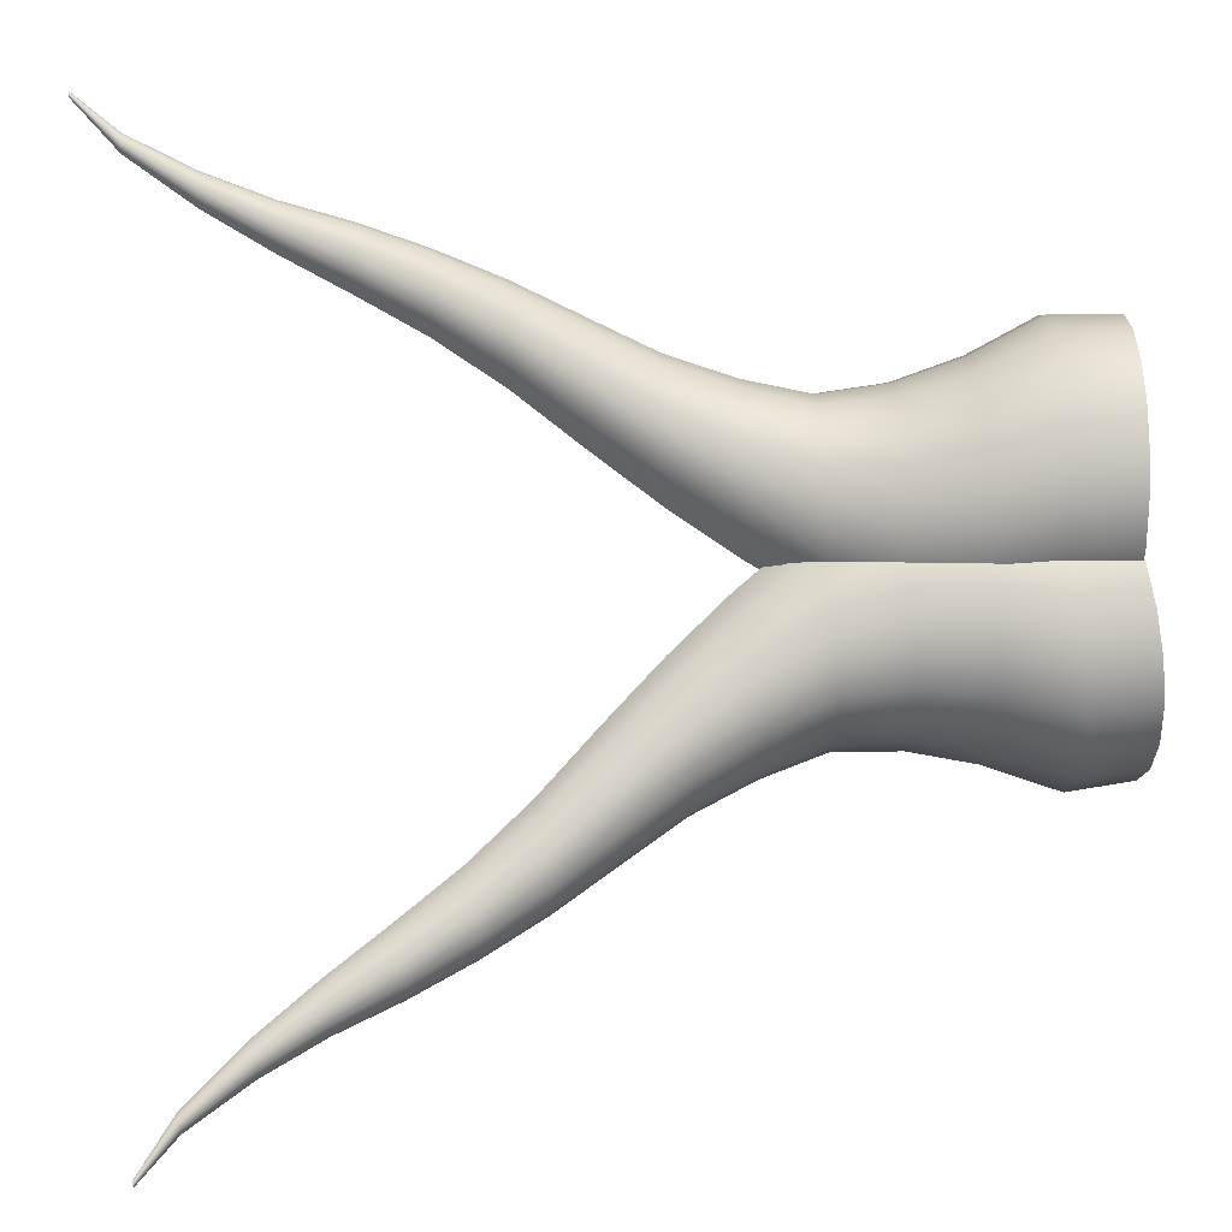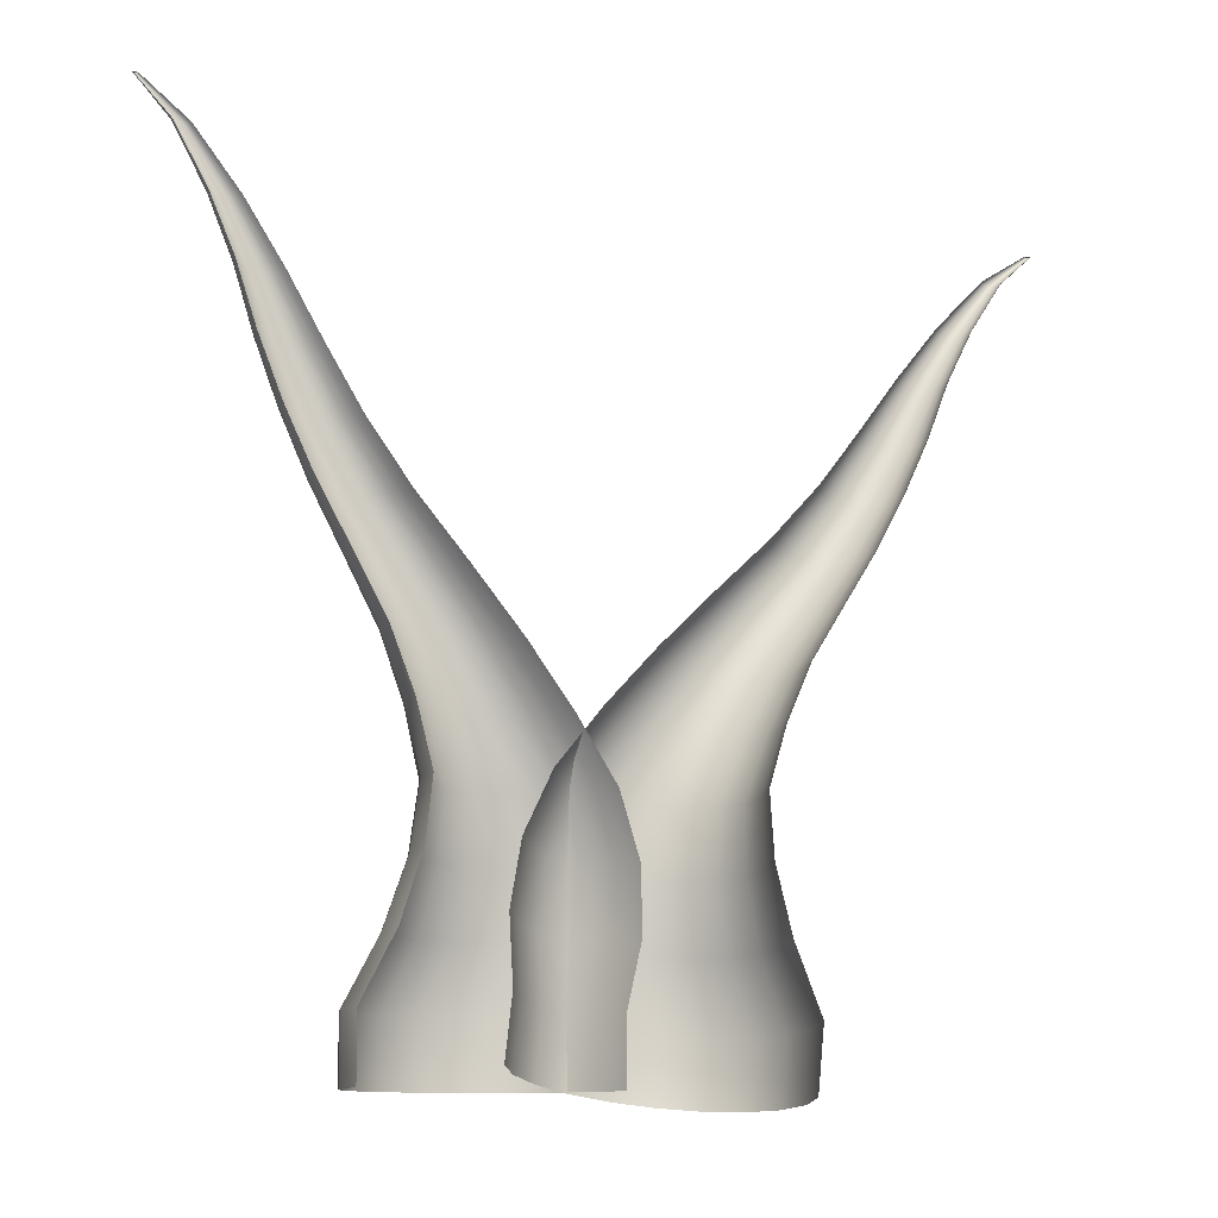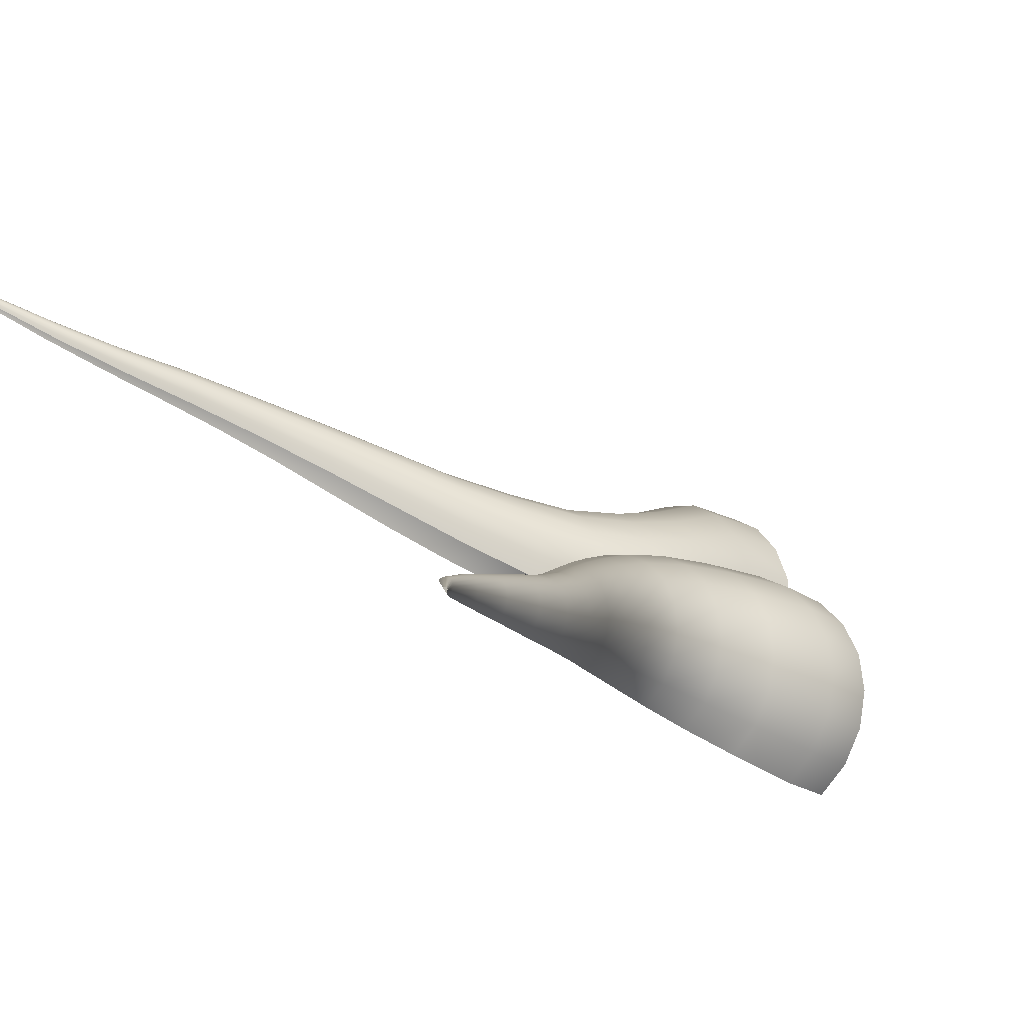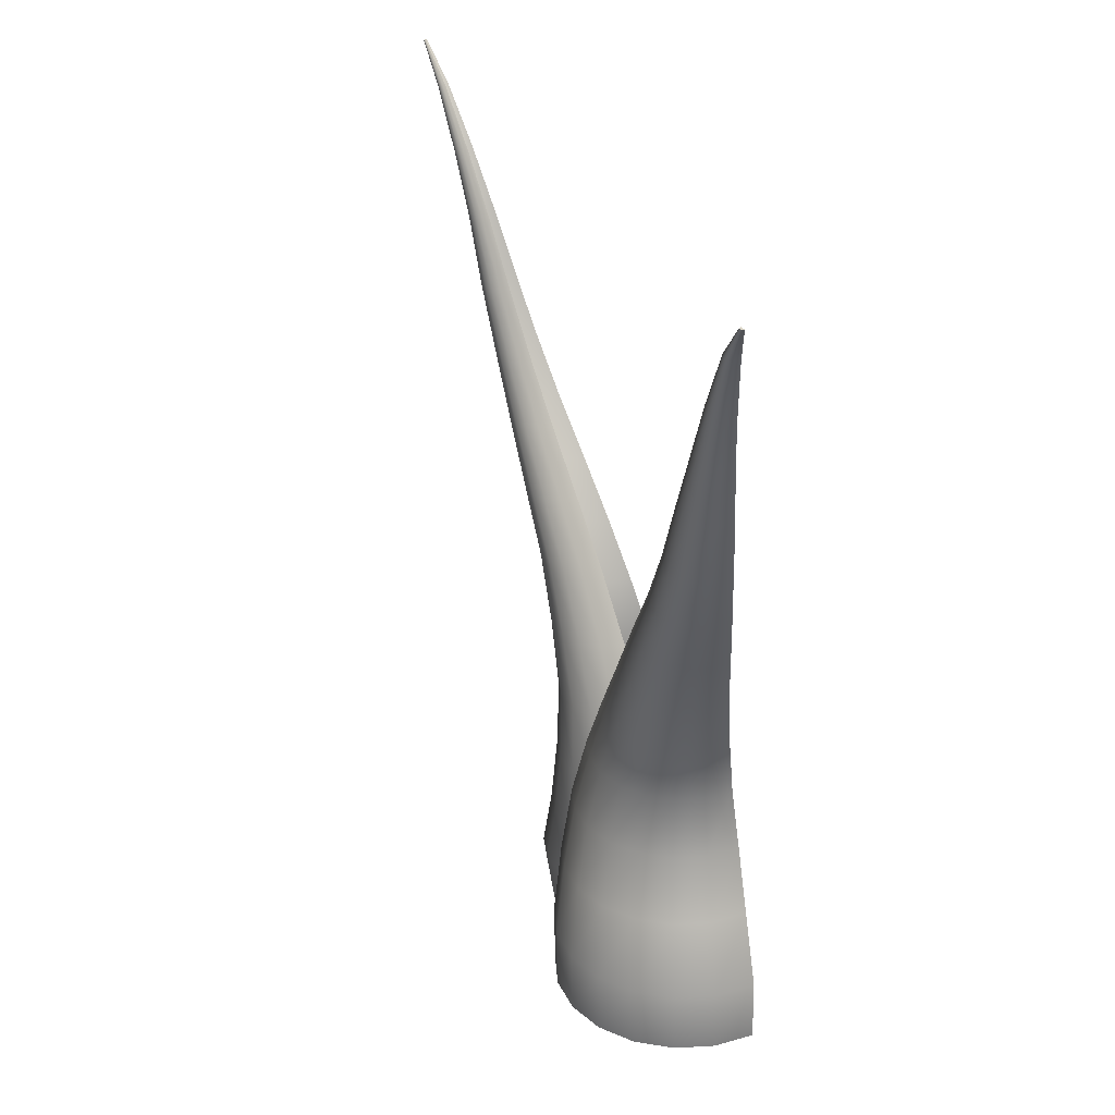
<metadata>
{"format":"obj","ext":"obj","renderer":"f3d","projection":"perspective","resolution":1024,"background":"white","views":[{"elev":46.1,"azim":-91.1,"up":"+Z"},{"elev":-10.6,"azim":123.9,"up":"+Y"},{"elev":-19.8,"azim":-131.0,"up":"+Z"},{"elev":30.4,"azim":37.4,"up":"+Y"}]}
</metadata>
<code>
g default
v -0.001222 0.06651 -0.05817
v -0.1025 0.04588 -0.009265
v -0.2137 0.02365 0.005313
v -0.3239 0.002007 -0.01586
v -0.4225 -0.01694 -0.07072
v -0.4996 -0.03133 -0.1539
v -0.5478 -0.03975 -0.2572
v -0.5623 -0.04139 -0.3706
v -0.5418 -0.03608 -0.483
v -0.4882 -0.02434 -0.5833
v -0.4068 -0.007327 -0.6617
v -0.03616 0.2426 -0.05624
v -0.1374 0.2219 -0.007331
v -0.2486 0.1997 0.007248
v -0.3589 0.1781 -0.01393
v -0.4574 0.1591 -0.06879
v -0.5345 0.1447 -0.152
v -0.5827 0.1363 -0.2553
v -0.5972 0.1347 -0.3687
v -0.5767 0.14 -0.481
v -0.5231 0.1517 -0.5814
v -0.4417 0.1687 -0.6598
v -0.03245 0.427 -0.04683
v -0.1255 0.408 -0.001874
v -0.2278 0.3876 0.01153
v -0.3291 0.3677 -0.007938
v -0.4197 0.3502 -0.05836
v -0.4905 0.337 -0.1348
v -0.5348 0.3293 -0.2298
v -0.5482 0.3278 -0.334
v -0.5293 0.3327 -0.4373
v -0.4801 0.3434 -0.5295
v -0.4052 0.3591 -0.6016
v -0.06387 0.6042 -0.06049
v -0.1473 0.5872 -0.02021
v -0.2389 0.5689 -0.008208
v -0.3296 0.5511 -0.02565
v -0.4108 0.5355 -0.07083
v -0.4743 0.5236 -0.1393
v -0.514 0.5167 -0.2244
v -0.526 0.5153 -0.3178
v -0.509 0.5197 -0.4103
v -0.4649 0.5294 -0.493
v -0.3978 0.5434 -0.5576
v -0.1367 0.773 -0.1016
v -0.2084 0.7584 -0.06698
v -0.2873 0.7427 -0.05664
v -0.3654 0.7273 -0.07165
v -0.4352 0.7139 -0.1105
v -0.4899 0.7037 -0.1695
v -0.524 0.6977 -0.2427
v -0.5343 0.6965 -0.3231
v -0.5198 0.7003 -0.4027
v -0.4818 0.7086 -0.4738
v -0.4241 0.7207 -0.5294
v -0.255 0.9324 -0.1662
v -0.3168 0.9199 -0.1363
v -0.3846 0.9063 -0.1274
v -0.4519 0.8931 -0.1404
v -0.512 0.8815 -0.1738
v -0.559 0.8728 -0.2246
v -0.5884 0.8676 -0.2876
v -0.5973 0.8666 -0.3568
v -0.5848 0.8698 -0.4253
v -0.5521 0.877 -0.4865
v -0.5024 0.8874 -0.5344
v -0.3873 1.089 -0.2372
v -0.4399 1.078 -0.2118
v -0.4977 1.067 -0.2042
v -0.5551 1.055 -0.2152
v -0.6063 1.046 -0.2438
v -0.6464 1.038 -0.287
v -0.6714 1.034 -0.3407
v -0.679 1.033 -0.3997
v -0.6683 1.036 -0.4581
v -0.6404 1.042 -0.5102
v -0.5981 1.051 -0.551
v -0.5325 1.243 -0.3122
v -0.578 1.233 -0.2903
v -0.6279 1.223 -0.2837
v -0.6774 1.214 -0.2932
v -0.7217 1.205 -0.3179
v -0.7563 1.199 -0.3552
v -0.778 1.195 -0.4016
v -0.7845 1.194 -0.4525
v -0.7753 1.197 -0.503
v -0.7512 1.202 -0.548
v -0.7146 1.21 -0.5832
v -0.6814 1.396 -0.3903
v -0.7192 1.388 -0.3721
v -0.7606 1.38 -0.3667
v -0.8017 1.372 -0.3746
v -0.8384 1.365 -0.395
v -0.8672 1.359 -0.426
v -0.8851 1.356 -0.4645
v -0.8906 1.355 -0.5068
v -0.8829 1.357 -0.5487
v -0.8629 1.362 -0.586
v -0.8326 1.368 -0.6153
v -0.8146 1.552 -0.4577
v -0.8455 1.546 -0.4428
v -0.8794 1.539 -0.4384
v -0.9131 1.532 -0.4448
v -0.9431 1.526 -0.4616
v -0.9667 1.522 -0.4869
v -0.9814 1.519 -0.5185
v -0.9858 1.519 -0.5531
v -0.9795 1.521 -0.5873
v -0.9632 1.524 -0.6179
v -0.9383 1.529 -0.6419
v -0.9318 1.711 -0.5137
v -0.9571 1.706 -0.5015
v -0.9848 1.701 -0.4978
v -1.012 1.695 -0.5031
v -1.037 1.691 -0.5168
v -1.056 1.687 -0.5375
v -1.068 1.685 -0.5633
v -1.072 1.684 -0.5916
v -1.067 1.686 -0.6197
v -1.053 1.689 -0.6447
v -1.033 1.693 -0.6643
v -1.045 1.872 -0.5688
v -1.063 1.868 -0.5598
v -1.084 1.864 -0.5571
v -1.104 1.86 -0.561
v -1.122 1.856 -0.5711
v -1.136 1.854 -0.5865
v -1.145 1.852 -0.6055
v -1.148 1.852 -0.6264
v -1.144 1.853 -0.647
v -1.134 1.855 -0.6655
v -1.119 1.858 -0.68
v -1.166 2.03 -0.6273
v -1.179 2.028 -0.6211
v -1.194 2.025 -0.6192
v -1.208 2.022 -0.6219
v -1.22 2.02 -0.629
v -1.23 2.018 -0.6397
v -1.236 2.017 -0.6529
v -1.238 2.016 -0.6675
v -1.236 2.017 -0.682
v -1.229 2.019 -0.6948
v -1.218 2.021 -0.7049
v -1.306 2.185 -0.6968
v -1.314 2.183 -0.6933
v -1.322 2.182 -0.6922
v -1.33 2.18 -0.6937
v -1.337 2.179 -0.6977
v -1.342 2.178 -0.7037
v -1.346 2.177 -0.7111
v -1.347 2.177 -0.7193
v -1.345 2.178 -0.7274
v -1.342 2.178 -0.7346
v -1.336 2.18 -0.7403
v -1.438 2.28 -0.7666
v -1.44 2.279 -0.7656
v -1.442 2.279 -0.7653
v -1.445 2.278 -0.7657
v -1.447 2.278 -0.7669
v -1.449 2.278 -0.7687
v -1.45 2.277 -0.7709
v -1.45 2.277 -0.7734
v -1.45 2.278 -0.7758
v -1.448 2.278 -0.778
v -1.447 2.278 -0.7797
v -1.442 2.279 -0.7731
g pCylinder45
f 1 12 13 2
f 2 13 14 3
f 3 14 15 4
f 4 15 16 5
f 5 16 17 6
f 6 17 18 7
f 7 18 19 8
f 8 19 20 9
f 9 20 21 10
f 10 21 22 11
f 12 23 24 13
f 13 24 25 14
f 14 25 26 15
f 15 26 27 16
f 16 27 28 17
f 17 28 29 18
f 18 29 30 19
f 19 30 31 20
f 20 31 32 21
f 21 32 33 22
f 23 34 35 24
f 24 35 36 25
f 25 36 37 26
f 26 37 38 27
f 27 38 39 28
f 28 39 40 29
f 29 40 41 30
f 30 41 42 31
f 31 42 43 32
f 32 43 44 33
f 34 45 46 35
f 35 46 47 36
f 36 47 48 37
f 37 48 49 38
f 38 49 50 39
f 39 50 51 40
f 40 51 52 41
f 41 52 53 42
f 42 53 54 43
f 43 54 55 44
f 45 56 57 46
f 46 57 58 47
f 47 58 59 48
f 48 59 60 49
f 49 60 61 50
f 50 61 62 51
f 51 62 63 52
f 52 63 64 53
f 53 64 65 54
f 54 65 66 55
f 56 67 68 57
f 57 68 69 58
f 58 69 70 59
f 59 70 71 60
f 60 71 72 61
f 61 72 73 62
f 62 73 74 63
f 63 74 75 64
f 64 75 76 65
f 65 76 77 66
f 67 78 79 68
f 68 79 80 69
f 69 80 81 70
f 70 81 82 71
f 71 82 83 72
f 72 83 84 73
f 73 84 85 74
f 74 85 86 75
f 75 86 87 76
f 76 87 88 77
f 78 89 90 79
f 79 90 91 80
f 80 91 92 81
f 81 92 93 82
f 82 93 94 83
f 83 94 95 84
f 84 95 96 85
f 85 96 97 86
f 86 97 98 87
f 87 98 99 88
f 89 100 101 90
f 90 101 102 91
f 91 102 103 92
f 92 103 104 93
f 93 104 105 94
f 94 105 106 95
f 95 106 107 96
f 96 107 108 97
f 97 108 109 98
f 98 109 110 99
f 100 111 112 101
f 101 112 113 102
f 102 113 114 103
f 103 114 115 104
f 104 115 116 105
f 105 116 117 106
f 106 117 118 107
f 107 118 119 108
f 108 119 120 109
f 109 120 121 110
f 111 122 123 112
f 112 123 124 113
f 113 124 125 114
f 114 125 126 115
f 115 126 127 116
f 116 127 128 117
f 117 128 129 118
f 118 129 130 119
f 119 130 131 120
f 120 131 132 121
f 122 133 134 123
f 123 134 135 124
f 124 135 136 125
f 125 136 137 126
f 126 137 138 127
f 127 138 139 128
f 128 139 140 129
f 129 140 141 130
f 130 141 142 131
f 131 142 143 132
f 133 144 145 134
f 134 145 146 135
f 135 146 147 136
f 136 147 148 137
f 137 148 149 138
f 138 149 150 139
f 139 150 151 140
f 140 151 152 141
f 141 152 153 142
f 142 153 154 143
f 144 155 156 145
f 145 156 157 146
f 146 157 158 147
f 147 158 159 148
f 148 159 160 149
f 149 160 161 150
f 150 161 162 151
f 151 162 163 152
f 152 163 164 153
f 153 164 165 154
f 155 166 156
f 156 166 157
f 157 166 158
f 158 166 159
f 159 166 160
f 160 166 161
f 161 166 162
f 162 166 163
f 163 166 164
f 164 166 165
g default
v -0.3023 0.008741 -0.1987
v -0.328 0.007117 -0.08735
v -0.3181 0.005859 0.02654
v -0.2734 0.005089 0.1318
v -0.1984 0.004883 0.2181
v -0.1004 0.005261 0.277
v 0.01099 0.006186 0.3027
v 0.1249 0.007568 0.2928
v 0.2301 0.009271 0.2482
v 0.3164 0.01113 0.1732
v 0.3753 0.01296 0.07518
v -0.3043 0.1882 -0.1966
v -0.33 0.1866 -0.08519
v -0.32 0.1853 0.0287
v -0.2754 0.1846 0.134
v -0.2004 0.1844 0.2203
v -0.1024 0.1847 0.2792
v 0.009005 0.1857 0.3049
v 0.1229 0.1871 0.295
v 0.2281 0.1888 0.2503
v 0.3144 0.1906 0.1753
v 0.3733 0.1924 0.07734
v -0.322 0.3687 -0.2314
v -0.3456 0.3672 -0.129
v -0.3365 0.366 -0.02435
v -0.2954 0.3653 0.07239
v -0.2265 0.3651 0.1517
v -0.1364 0.3655 0.2059
v -0.03403 0.3663 0.2295
v 0.07066 0.3676 0.2204
v 0.1674 0.3692 0.1794
v 0.2467 0.3709 0.1104
v 0.3009 0.3726 0.02035
v -0.3095 0.5487 -0.2362
v -0.3307 0.5474 -0.1445
v -0.3225 0.5463 -0.05067
v -0.2857 0.5457 0.03601
v -0.224 0.5455 0.1071
v -0.1433 0.5459 0.1556
v -0.05153 0.5466 0.1768
v 0.04227 0.5478 0.1686
v 0.1289 0.5492 0.1318
v 0.2 0.5507 0.07009
v 0.2485 0.5522 -0.01061
v -0.2612 0.7282 -0.2056
v -0.2794 0.7271 -0.1266
v -0.2724 0.7262 -0.04591
v -0.2407 0.7256 0.02868
v -0.1876 0.7255 0.08985
v -0.1181 0.7258 0.1316
v -0.03917 0.7264 0.1498
v 0.04156 0.7274 0.1428
v 0.1162 0.7286 0.1112
v 0.1773 0.7299 0.05801
v 0.2191 0.7312 -0.01144
v -0.1801 0.907 -0.1346
v -0.1958 0.906 -0.0666
v -0.1897 0.9052 0.002889
v -0.1625 0.9048 0.0671
v -0.1167 0.9046 0.1197
v -0.05696 0.9049 0.1557
v 0.011 0.9054 0.1714
v 0.08049 0.9063 0.1653
v 0.1447 0.9073 0.1381
v 0.1973 0.9084 0.09234
v 0.2333 0.9096 0.03256
v -0.0896 1.085 -0.05095
v -0.103 1.085 0.006961
v -0.0978 1.084 0.06617
v -0.07458 1.084 0.1209
v -0.03559 1.083 0.1658
v 0.01535 1.084 0.1964
v 0.07326 1.084 0.2098
v 0.1325 1.085 0.2046
v 0.1872 1.086 0.1814
v 0.232 1.087 0.1424
v 0.2627 1.088 0.09146
v 0.00758 1.264 0.04475
v -0.003972 1.263 0.09477
v 0.000497 1.262 0.1459
v 0.02055 1.262 0.1932
v 0.05423 1.262 0.2319
v 0.09823 1.262 0.2584
v 0.1483 1.263 0.2699
v 0.1994 1.263 0.2655
v 0.2467 1.264 0.2454
v 0.2854 1.265 0.2117
v 0.3118 1.266 0.1677
v 0.1086 1.442 0.1434
v 0.09901 1.441 0.1849
v 0.1027 1.441 0.2274
v 0.1194 1.441 0.2666
v 0.1473 1.44 0.2988
v 0.1838 1.441 0.3207
v 0.2254 1.441 0.3303
v 0.2678 1.441 0.3266
v 0.307 1.442 0.31
v 0.3392 1.443 0.282
v 0.3611 1.443 0.2455
v 0.1957 1.62 0.2287
v 0.1879 1.62 0.2627
v 0.1909 1.619 0.2974
v 0.2046 1.619 0.3295
v 0.2274 1.619 0.3559
v 0.2573 1.619 0.3738
v 0.2913 1.619 0.3817
v 0.3261 1.62 0.3786
v 0.3582 1.62 0.365
v 0.3845 1.621 0.3421
v 0.4025 1.622 0.3123
v 0.2682 1.799 0.3005
v 0.2618 1.798 0.3282
v 0.2642 1.798 0.3567
v 0.2754 1.798 0.3829
v 0.2941 1.798 0.4045
v 0.3185 1.798 0.4192
v 0.3463 1.798 0.4256
v 0.3748 1.799 0.4231
v 0.401 1.799 0.412
v 0.4226 1.799 0.3932
v 0.4372 1.8 0.3688
v 0.3389 1.977 0.368
v 0.3342 1.977 0.3885
v 0.336 1.977 0.4095
v 0.3442 1.977 0.4288
v 0.358 1.977 0.4447
v 0.3761 1.977 0.4556
v 0.3966 1.977 0.4603
v 0.4176 1.977 0.4585
v 0.437 1.978 0.4503
v 0.4528 1.978 0.4365
v 0.4637 1.978 0.4184
v 0.4149 2.156 0.4437
v 0.4116 2.156 0.458
v 0.4128 2.156 0.4726
v 0.4186 2.155 0.4862
v 0.4282 2.155 0.4973
v 0.4408 2.156 0.5048
v 0.4551 2.156 0.5081
v 0.4698 2.156 0.5069
v 0.4833 2.156 0.5011
v 0.4944 2.156 0.4915
v 0.502 2.156 0.4789
v 0.5055 2.334 0.5356
v 0.5037 2.334 0.5436
v 0.5044 2.334 0.5518
v 0.5076 2.334 0.5594
v 0.513 2.334 0.5656
v 0.5201 2.334 0.5699
v 0.5281 2.334 0.5717
v 0.5363 2.334 0.571
v 0.5439 2.334 0.5678
v 0.5501 2.334 0.5624
v 0.5544 2.334 0.5553
v 0.5973 2.452 0.6297
v 0.5967 2.452 0.6321
v 0.5969 2.452 0.6346
v 0.5979 2.452 0.6368
v 0.5995 2.452 0.6387
v 0.6016 2.452 0.64
v 0.604 2.452 0.6405
v 0.6065 2.452 0.6403
v 0.6088 2.452 0.6394
v 0.6106 2.452 0.6377
v 0.6119 2.452 0.6356
v 0.6046 2.452 0.6327
g pCylinder46 pCylinder41
f 167 168 179 178
f 168 169 180 179
f 169 170 181 180
f 170 171 182 181
f 171 172 183 182
f 172 173 184 183
f 173 174 185 184
f 174 175 186 185
f 175 176 187 186
f 176 177 188 187
f 178 179 190 189
f 179 180 191 190
f 180 181 192 191
f 181 182 193 192
f 182 183 194 193
f 183 184 195 194
f 184 185 196 195
f 185 186 197 196
f 186 187 198 197
f 187 188 199 198
f 189 190 201 200
f 190 191 202 201
f 191 192 203 202
f 192 193 204 203
f 193 194 205 204
f 194 195 206 205
f 195 196 207 206
f 196 197 208 207
f 197 198 209 208
f 198 199 210 209
f 200 201 212 211
f 201 202 213 212
f 202 203 214 213
f 203 204 215 214
f 204 205 216 215
f 205 206 217 216
f 206 207 218 217
f 207 208 219 218
f 208 209 220 219
f 209 210 221 220
f 211 212 223 222
f 212 213 224 223
f 213 214 225 224
f 214 215 226 225
f 215 216 227 226
f 216 217 228 227
f 217 218 229 228
f 218 219 230 229
f 219 220 231 230
f 220 221 232 231
f 222 223 234 233
f 223 224 235 234
f 224 225 236 235
f 225 226 237 236
f 226 227 238 237
f 227 228 239 238
f 228 229 240 239
f 229 230 241 240
f 230 231 242 241
f 231 232 243 242
f 233 234 245 244
f 234 235 246 245
f 235 236 247 246
f 236 237 248 247
f 237 238 249 248
f 238 239 250 249
f 239 240 251 250
f 240 241 252 251
f 241 242 253 252
f 242 243 254 253
f 244 245 256 255
f 245 246 257 256
f 246 247 258 257
f 247 248 259 258
f 248 249 260 259
f 249 250 261 260
f 250 251 262 261
f 251 252 263 262
f 252 253 264 263
f 253 254 265 264
f 255 256 267 266
f 256 257 268 267
f 257 258 269 268
f 258 259 270 269
f 259 260 271 270
f 260 261 272 271
f 261 262 273 272
f 262 263 274 273
f 263 264 275 274
f 264 265 276 275
f 266 267 278 277
f 267 268 279 278
f 268 269 280 279
f 269 270 281 280
f 270 271 282 281
f 271 272 283 282
f 272 273 284 283
f 273 274 285 284
f 274 275 286 285
f 275 276 287 286
f 277 278 289 288
f 278 279 290 289
f 279 280 291 290
f 280 281 292 291
f 281 282 293 292
f 282 283 294 293
f 283 284 295 294
f 284 285 296 295
f 285 286 297 296
f 286 287 298 297
f 288 289 300 299
f 289 290 301 300
f 290 291 302 301
f 291 292 303 302
f 292 293 304 303
f 293 294 305 304
f 294 295 306 305
f 295 296 307 306
f 296 297 308 307
f 297 298 309 308
f 299 300 311 310
f 300 301 312 311
f 301 302 313 312
f 302 303 314 313
f 303 304 315 314
f 304 305 316 315
f 305 306 317 316
f 306 307 318 317
f 307 308 319 318
f 308 309 320 319
f 310 311 322 321
f 311 312 323 322
f 312 313 324 323
f 313 314 325 324
f 314 315 326 325
f 315 316 327 326
f 316 317 328 327
f 317 318 329 328
f 318 319 330 329
f 319 320 331 330
f 321 322 332
f 322 323 332
f 323 324 332
f 324 325 332
f 325 326 332
f 326 327 332
f 327 328 332
f 328 329 332
f 329 330 332
f 330 331 332

</code>
